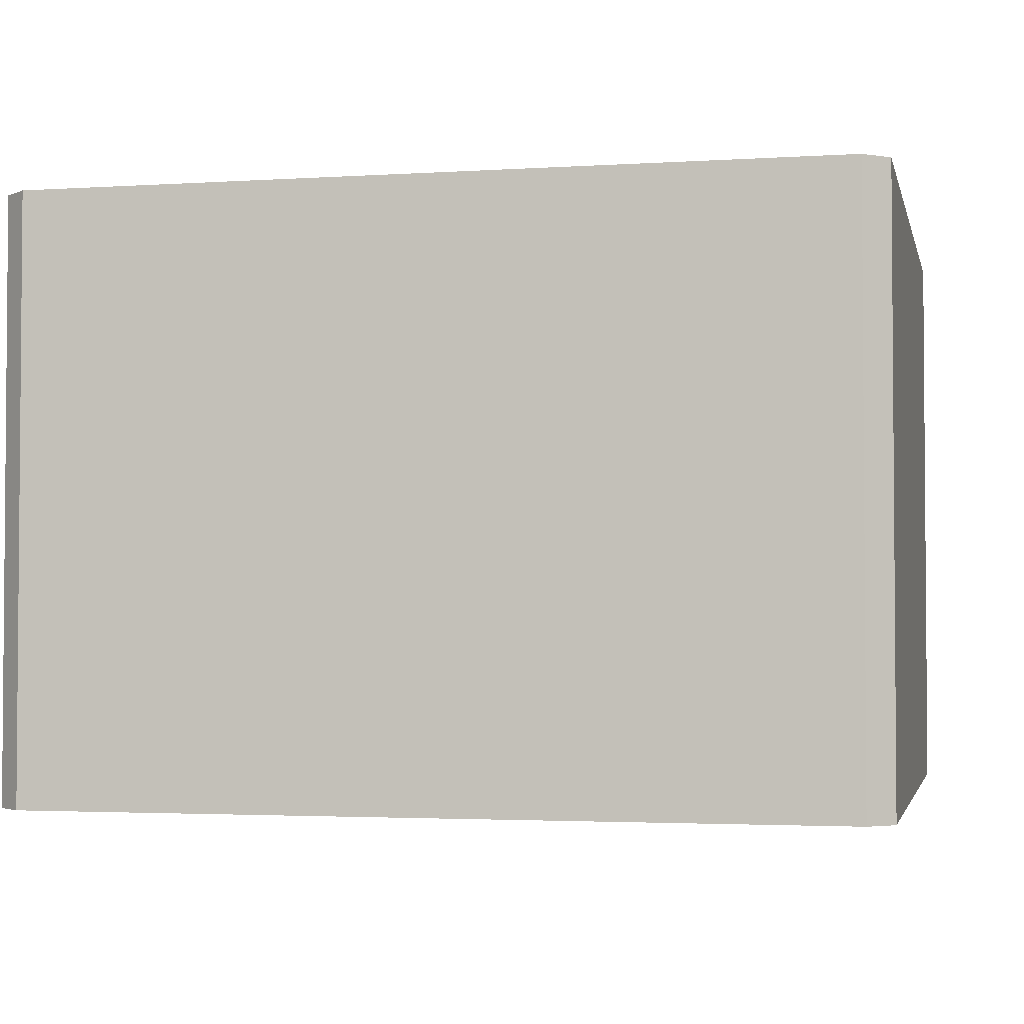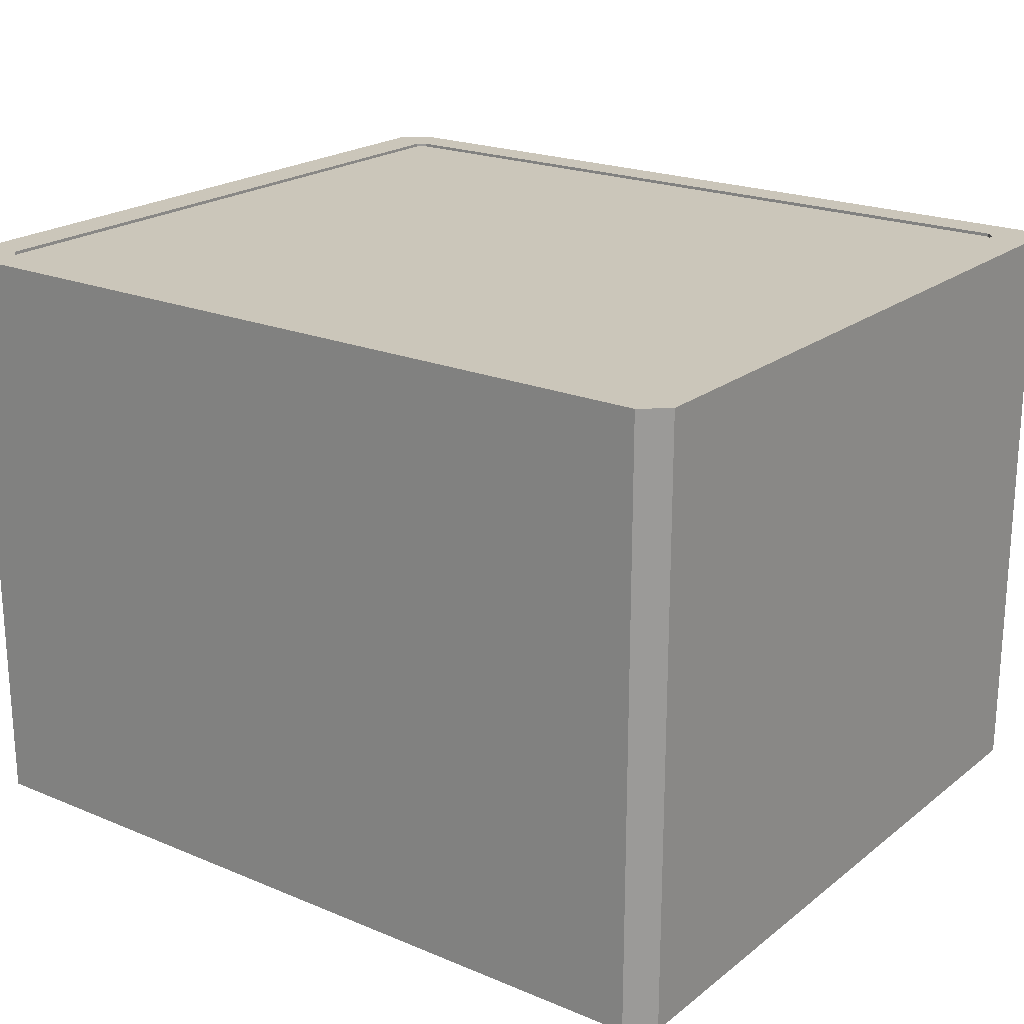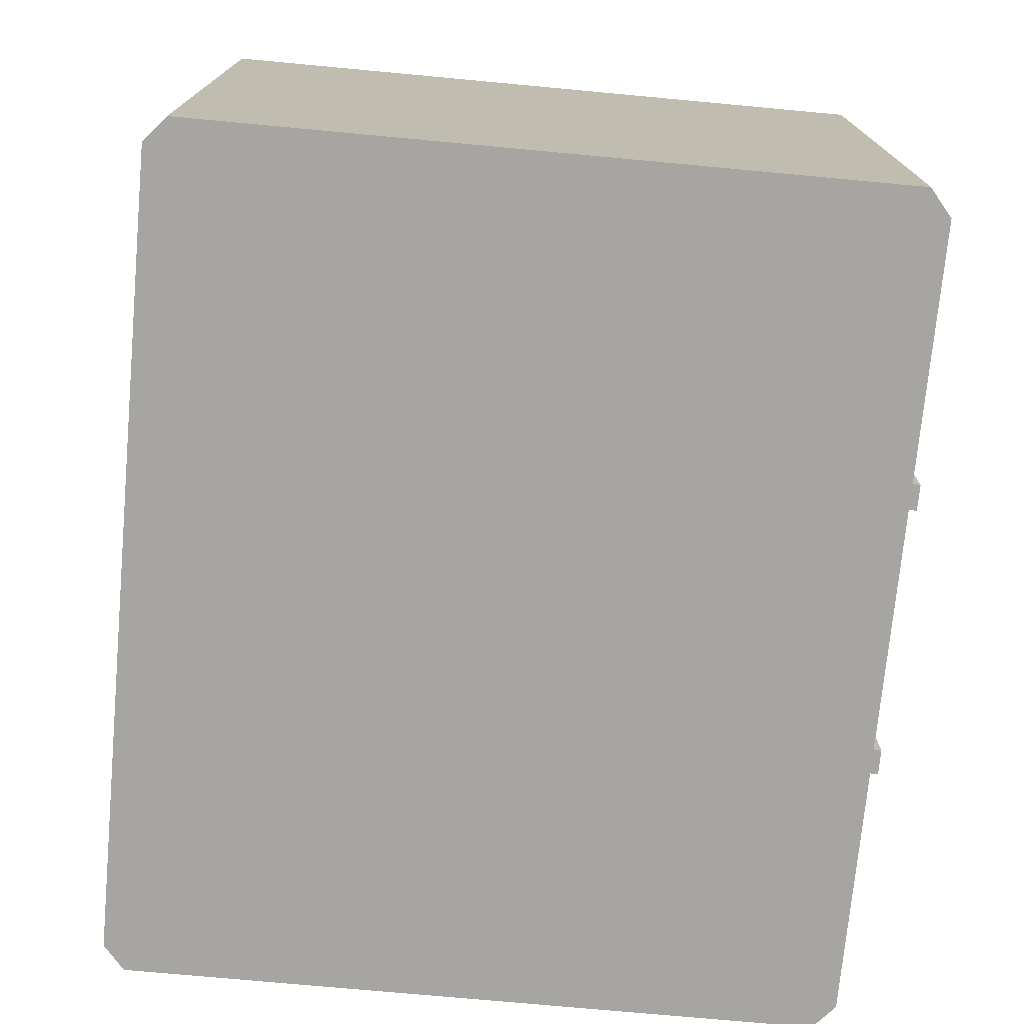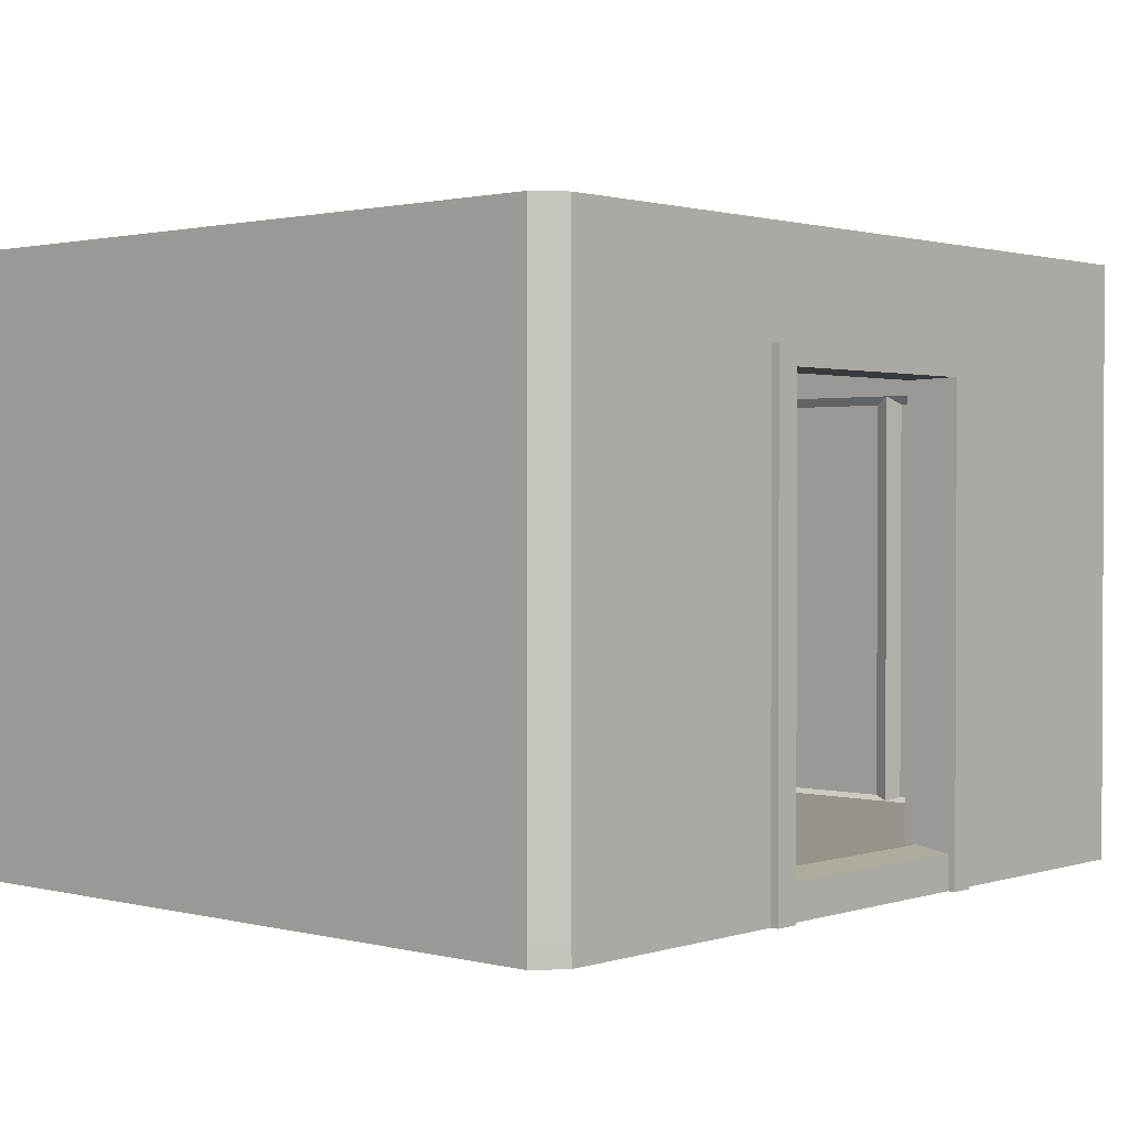
<metadata>
{"format":"obj","ext":"obj","renderer":"f3d","projection":"perspective","resolution":1024,"background":"white","views":[{"elev":-2.7,"azim":-167.5,"up":"+Y"},{"elev":21.1,"azim":-143.4,"up":"+Y"},{"elev":-73.9,"azim":-95.3,"up":"+Y"},{"elev":1.4,"azim":-48.2,"up":"+Y"}]}
</metadata>
<code>
o Cube
v -5.823 1.935 -5.042
v 5.823 1.935 5.042
v 5.823 1.935 -5.042
v 1.841 1.935 -5.042
v -1.841 1.935 -5.042
v -1.841 10.91 -5.035
v 1.841 10.91 -5.035
v -1.841 1.935 5.042
v 1.841 1.935 5.042
v 1.841 10.91 5.035
v -1.841 10.91 5.035
v -5.823 1.935 -1.776
v -5.823 1.935 1.776
v -5.816 10.91 1.776
v -5.816 10.91 -1.776
v 5.823 1.935 1.776
v 5.823 1.935 -1.776
v 5.816 10.91 -1.776
v 5.816 10.91 1.776
v -1.841 1.935 -1.776
v -1.841 1.935 1.776
v 1.841 1.935 -1.776
v 1.841 1.935 1.776
v 1.841 9.065 5.561
v -1.841 9.065 5.561
v -1.841 9.092 -5.561
v -1.841 2.197 -5.561
v 1.841 9.092 -5.561
v 1.841 2.197 -5.561
v 6.423 9.092 -1.776
v 6.423 2.197 -1.776
v 6.423 9.092 1.776
v 6.423 2.197 1.776
v -6.423 9.092 1.776
v -6.423 2.197 1.776
v -6.423 9.092 -1.776
v -6.423 2.197 -1.776
v -6.423 10.91 -1.776
v 1.841 10.91 -5.561
v 6.423 10.91 1.776
v -1.841 10.91 5.561
v -1.841 10.91 -5.561
v 1.841 10.91 5.561
v -6.423 10.91 1.776
v 6.423 10.91 -1.776
v 1.841 2.54 1.776
v 1.841 2.54 5.035
v -1.841 2.54 1.776
v -1.841 2.54 5.035
v 1.653 2.617 -5.1
v 1.841 2.54 -1.776
v -1.653 2.617 -5.1
v -1.841 2.54 -1.776
v 5.816 2.54 -1.776
v 5.816 2.54 1.776
v -5.816 2.54 -1.776
v -5.816 2.54 1.776
v -5.628 2.617 -5.1
v 5.628 2.617 -5.1
v 5.611 2.612 5.145
v -4.618 6.97 5.131
v -5.628 8.912 -5.1
v 5.816 9.038 -1.776
v 5.628 8.912 -5.1
v -4.634 8.531 5.131
v -1.841 9.052 5.035
v 1.841 9.052 5.035
v -5.816 9.038 -1.776
v -5.816 9.038 1.776
v 5.611 8.901 5.145
v 5.816 9.038 1.776
v 1.653 8.912 -5.1
v -1.653 8.912 -5.1
v 1.841 2.453 5.561
v -1.841 2.453 5.561
v -1.841 2.549 -5.561
v 1.841 2.549 -5.561
v 6.423 2.549 -1.776
v 6.423 2.549 1.776
v -6.423 2.549 1.776
v -6.423 2.549 -1.776
v -6.423 1.935 1.776
v -1.841 1.935 -5.561
v 6.423 1.935 -1.776
v 1.841 1.935 5.561
v 1.841 1.935 -5.561
v -1.841 1.935 5.561
v -6.423 1.935 -1.776
v 6.423 1.935 1.776
v 2.213 10.91 -5.561
v 2.213 1.935 5.561
v 2.213 1.935 -5.561
v 2.213 10.91 5.561
v 2.165 1.935 -1.776
v 2.165 1.935 1.776
v 2.213 2.197 5.561
v 2.213 9.092 5.561
v 2.213 2.197 -5.561
v 2.213 9.092 -5.561
v 2.164 10.91 -5.035
v 2.164 10.91 5.035
v 2.164 2.54 -1.776
v 2.164 2.54 1.776
v 2.352 2.617 -5.1
v 2.298 2.612 5.145
v 2.352 8.912 -5.1
v 2.298 8.901 5.145
v 2.213 2.549 -5.561
v 2.213 2.213 5.561
v 2.165 1.935 5.042
v 2.165 1.935 -5.042
v -2.225 1.935 -5.561
v -2.225 10.91 5.561
v -2.225 10.91 -5.561
v -2.225 1.935 5.561
v -2.174 1.935 -1.776
v -2.174 1.935 1.776
v -2.225 2.197 -5.561
v -2.225 9.092 -5.561
v -2.225 2.197 5.561
v -2.225 9.092 5.561
v -2.174 10.91 5.035
v -2.174 10.91 -5.035
v -2.174 2.54 -1.776
v -2.174 2.54 1.776
v -3.351 6.97 5.131
v -2.362 2.617 -5.1
v -3.357 8.531 5.131
v -2.362 8.912 -5.1
v -2.225 2.213 5.561
v -2.225 2.549 -5.561
v -2.174 1.935 -5.042
v -2.174 1.935 5.042
v 5.816 9.256 -1.776
v 1.841 9.256 5.035
v -5.816 9.256 -1.776
v 1.841 9.256 -5.035
v -1.841 9.256 5.035
v -5.816 9.256 1.776
v 5.816 9.256 1.776
v -1.841 9.256 -5.035
v 2.093 9.256 5.035
v 2.164 9.256 -5.035
v -2.174 9.256 -5.035
v -2.103 9.256 5.035
v -1.841 9.052 4.853
v -1.841 2.54 4.853
v 2.093 2.54 4.853
v 1.841 2.54 4.853
v -1.841 9.256 4.853
v 1.841 9.052 4.853
v 2.093 9.038 4.853
v 2.093 9.256 4.853
v -2.103 2.54 4.853
v -2.103 9.038 4.853
v -2.103 9.256 4.853
v 1.841 9.256 4.853
v -2.103 2.54 5.035
v -5.816 2.54 5.035
v -2.103 9.038 5.035
v -3.351 4.394 5.131
v -4.618 4.394 5.131
v -5.668 8.895 5.131
v -2.323 8.895 5.131
v -2.323 2.66 5.131
v -5.668 2.66 5.131
v -3.357 7.506 5.131
v -4.634 7.506 5.131
v -3.498 7.605 4.997
v -4.491 7.605 4.997
v -4.491 8.411 4.997
v -3.498 8.411 4.997
v -3.475 4.48 4.997
v -4.496 4.48 4.997
v -3.475 6.902 4.997
v -4.496 6.902 4.997
v -3.357 7.506 4.997
v -4.634 7.506 4.997
v -4.634 8.531 4.997
v -3.357 8.531 4.997
v -3.498 7.605 5.014
v -4.491 7.605 5.014
v -4.491 8.411 5.014
v -3.498 8.411 5.014
v -3.351 4.394 4.997
v -4.618 4.394 4.997
v -3.351 6.97 4.997
v -4.618 6.97 4.997
v -5.897 8.9 -4.808
v -5.897 8.9 -2.003
v -5.897 2.617 -2.003
v -5.897 2.617 -4.808
v 5.897 8.9 -2.003
v 5.897 8.9 -4.808
v 5.897 2.617 -4.808
v 5.897 2.617 -2.003
v -5.897 8.9 -1.548
v -5.897 8.9 1.548
v -5.897 2.617 1.548
v -5.897 2.617 -1.548
v 5.897 8.9 4.808
v 5.897 8.9 2.003
v 5.897 2.617 2.003
v 5.897 2.617 4.808
v 5.897 8.9 1.548
v 5.897 8.9 -1.548
v 5.897 2.617 -1.548
v 5.897 2.617 1.548
v -5.897 8.9 2.003
v -5.897 8.9 4.808
v -5.897 2.617 4.808
v -5.897 2.617 2.003
v 5.816 2.54 -5.035
v -1.841 9.038 -5.035
v -1.841 2.54 -5.035
v 2.164 2.54 -5.035
v 1.841 2.54 -5.035
v -5.816 2.54 -5.035
v 1.841 9.038 -5.035
v 2.164 9.038 -5.035
v -2.174 2.54 -5.035
v -2.174 9.038 -5.035
v 5.816 2.54 5.035
v 2.093 2.54 5.035
v 2.093 9.038 5.035
v -3.475 4.48 5.023
v -4.496 4.48 5.023
v -3.475 6.902 5.023
v -4.496 6.902 5.023
v 1.841 9.345 5.561
v -1.841 9.345 5.561
v -1.841 9.345 -5.561
v 1.841 9.345 -5.561
v 6.423 9.345 -1.776
v 6.423 9.345 1.776
v -6.423 9.345 1.776
v -6.423 9.345 -1.776
v 2.213 9.345 5.561
v 2.213 9.345 -5.561
v -2.225 9.345 -5.561
v -2.225 9.345 5.561
v -1.841 1.935 8.656
v 1.841 1.935 8.656
v -1.841 2.197 8.656
v -1.841 2.282 8.656
v -2.047 2.197 5.561
v -2.047 1.935 5.561
v -2.047 1.935 8.656
v -2.047 2.197 8.656
v 2.047 1.935 5.561
v 2.047 2.197 5.561
v 2.047 2.197 8.656
v 2.047 1.935 8.656
v -2.047 2.197 8.656
v -2.047 2.282 8.656
v 1.841 2.689 5.561
v 1.841 2.423 8.656
v -1.841 2.689 5.561
v -1.841 2.423 8.656
v 2.047 2.423 8.656
v 2.047 2.689 5.561
v -2.047 2.689 5.561
v -2.047 2.423 8.656
v -5.423 1.935 5.042
v -5.823 1.935 4.695
v -6.032 2.197 5.561
v -6.423 2.197 5.222
v -6.038 9.092 5.561
v -6.423 9.092 5.227
v -6.049 9.092 -5.561
v -6.423 9.092 -5.237
v -6.423 2.197 -5.237
v -6.049 2.197 -5.561
v 6.423 9.092 -5.237
v 6.049 9.092 -5.561
v 6.049 2.197 -5.561
v 6.423 2.197 -5.237
v 6.049 9.092 5.561
v 6.423 9.092 5.237
v 6.423 2.197 5.237
v 6.049 2.197 5.561
v -6.049 10.91 -5.561
v -6.423 10.91 -5.237
v -6.158 10.91 -5.332
v 6.423 10.91 -5.237
v 6.049 10.91 -5.561
v 6.158 10.91 -5.332
v 6.049 10.91 5.561
v 6.423 10.91 5.237
v 6.158 10.91 5.332
v -6.423 10.91 5.228
v -6.039 10.91 5.561
v -6.158 10.91 5.332
v -6.423 2.549 5.225
v -6.035 2.549 5.561
v -6.423 2.549 -5.237
v -6.049 2.549 -5.561
v 6.049 2.549 -5.561
v 6.423 2.549 -5.237
v 6.423 2.549 5.237
v 6.049 2.549 5.561
v -6.423 1.935 5.219
v -6.028 1.935 5.561
v -6.423 1.935 -5.237
v -6.049 1.935 -5.561
v -6.158 1.935 -5.332
v 6.049 1.935 -5.561
v 6.423 1.935 -5.237
v 6.158 1.935 -5.332
v 6.423 1.935 5.237
v 6.049 1.935 5.561
v 6.158 1.935 5.332
v -6.423 9.345 5.228
v -6.039 9.345 5.561
v -6.423 9.345 -5.237
v -6.049 9.345 -5.561
v 6.049 9.345 -5.561
v 6.423 9.345 -5.237
v 6.423 9.345 5.237
v 6.049 9.345 5.561
v -5.687 10.91 5.035
v -5.816 10.91 4.924
v -5.907 10.91 5.114
v -5.816 10.91 -4.924
v -5.687 10.91 -5.035
v -5.907 10.91 -5.114
v 5.816 10.91 4.924
v 5.687 10.91 5.035
v 5.907 10.91 5.114
v 5.687 10.91 -5.035
v 5.816 10.91 -4.924
v 5.907 10.91 -5.114
v -5.816 9.256 -4.924
v -5.687 9.256 -5.035
v -5.687 9.256 5.035
v -5.816 9.256 4.924
v 5.816 9.256 4.924
v 5.687 9.256 5.035
v 5.816 9.256 -4.924
v 5.687 9.256 -5.035
v -5.816 9.038 4.924
v -5.687 9.038 5.035
v -5.748 8.973 5.079
v -5.816 8.952 5.035
v -5.846 8.986 4.95
v 5.816 9.038 -4.924
v 5.687 9.038 -5.035
v 5.728 8.979 -5.065
v 5.816 8.952 -5.035
v 5.846 8.986 -4.95
v -5.687 9.038 -5.035
v -5.816 9.038 -4.924
v -5.846 8.986 -4.95
v -5.816 8.952 -5.035
v -5.728 8.979 -5.065
v 5.687 9.038 5.035
v 5.816 9.038 4.924
v 5.846 8.986 4.95
v 5.816 8.952 5.035
v 5.733 8.982 5.08
v -2.225 9.345 5.676
v -2.225 2.213 5.676
v -2.225 9.092 5.676
v 2.213 9.345 5.676
v 2.213 1.935 5.676
v 1.841 1.935 5.676
v 2.213 2.213 5.676
v -1.841 2.213 5.676
v 1.841 2.213 5.676
v 2.213 9.092 5.676
v -1.841 9.065 5.676
v -1.841 9.345 5.676
v 1.841 9.065 5.676
v 1.841 9.345 5.676
v -1.841 1.935 5.676
v -2.225 1.935 5.676
v -6.157 10.7 5.453
v -6.157 10.86 5.453
v -6.157 10.7 -5.453
v -6.157 10.86 -5.453
v 6.157 10.7 5.453
v 6.157 10.86 5.453
v 6.157 10.7 -5.453
v 6.157 10.86 -5.453
f 101 328 338 142
f 313 291 44 236
f 324 15 136 333
f 95 16 2 110
f 129 62 58 127
f 32 235 319 279
f 189 190 191 192
f 117 21 8 133
f 21 23 9 8
f 238 93 43 230
f 230 43 41 231
f 240 114 42 232
f 232 42 39 233
f 5 4 22 20
f 20 22 23 21
f 132 5 20 116
f 116 20 21 117
f 193 194 195 196
f 107 70 60 105
f 197 198 199 200
f 201 202 203 204
f 72 73 52 50
f 111 3 17 94
f 94 17 16 95
f 18 331 339 134
f 234 45 40 235
f 122 321 323 293 292 113
f 236 44 38 237
f 82 35 37 88
f 80 34 36 81
f 120 130 295 266
f 121 241 314 268
f 84 31 33 89
f 78 30 32 79
f 98 108 298 276
f 92 98 276 307
f 83 27 29 86
f 76 26 28 77
f 112 118 27 83
f 131 119 26 76
f 99 239 317 275
f 74 85 366 369
f 302 267 35 82
f 294 269 34 80
f 281 301 109 96
f 301 278 97 109
f 277 299 78 31
f 274 318 234 30
f 273 297 131 118
f 297 270 119 131
f 15 324 326 284 283 38
f 318 285 45 234
f 19 327 329 290 289 40
f 132 1 306 305 112
f 123 6 42 114
f 6 7 39 42
f 101 10 43 93
f 10 11 41 43
f 241 113 292 314
f 14 15 38 44
f 239 90 286 317
f 18 19 40 45
f 205 206 207 208
f 220 219 217 216
f 209 210 211 212
f 345 344 159 211 210
f 123 325 334 144
f 267 294 80 35
f 87 75 368 375
f 118 131 76 27
f 27 76 77 29
f 308 277 31 84
f 31 78 79 33
f 130 121 268 295
f 35 80 81 37
f 264 133 115 303
f 1 12 88 304 306
f 3 111 92 307 309
f 2 16 89 310 312
f 111 4 86 92
f 4 5 83 86
f 133 8 87 115
f 8 9 85 87
f 17 3 309 308 84
f 12 13 82 88
f 16 17 84 89
f 110 2 312 311 91
f 9 110 91 85
f 33 79 300 280
f 64 106 104 59
f 320 288 93 238
f 7 100 90 39
f 77 28 99 108
f 86 29 98 92
f 278 320 238 97
f 89 33 280 310
f 22 94 95 23
f 4 111 94 22
f 235 40 289 319
f 29 77 108 98
f 23 95 110 9
f 233 39 90 239
f 115 120 266 303
f 5 132 112 83
f 37 81 296 272
f 316 282 114 240
f 11 122 113 41
f 270 316 240 119
f 88 37 272 304
f 126 161 185 187
f 12 116 117 13
f 1 132 116 12
f 237 38 283 315
f 13 265 302 82
f 214 222 221 215
f 231 41 113 241
f 323 322 14 44 291 293
f 6 123 144 141
f 332 331 18 45 285 287
f 10 101 142 135
f 327 19 140 337
f 11 10 135 138
f 326 325 123 114 282 284
f 100 330 332 287 286 90
f 122 11 138 145
f 330 100 143 340
f 15 14 139 136
f 329 328 101 93 288 290
f 7 6 141 137
f 19 18 134 140
f 100 7 137 143
f 321 122 145 335
f 224 47 149 148
f 49 158 154 147
f 69 341 345 210 209
f 163 166 159 344 343
f 165 164 160 158
f 65 128 180 179
f 65 168 166 163
f 128 65 163 164
f 167 128 164 165
f 162 161 165 166
f 126 61 168 167
f 61 162 166 168
f 161 126 167 165
f 172 169 181 184
f 174 176 229 227
f 167 168 178 177
f 61 126 187 188
f 128 167 177 180
f 168 65 179 178
f 162 61 188 186
f 161 162 186 185
f 170 169 177 178
f 171 170 178 179
f 172 171 179 180
f 169 172 180 177
f 170 171 183 182
f 171 172 184 183
f 169 170 182 181
f 174 173 185 186
f 175 176 188 187
f 176 174 186 188
f 173 175 187 185
f 218 354 353 189 192
f 68 56 191 190
f 62 129 222 351 355
f 58 62 355 354 218
f 106 64 348 347 220
f 54 63 193 196
f 68 69 198 197
f 69 57 199 198
f 56 68 197 200
f 223 359 358 201 204
f 71 55 203 202
f 70 107 225 356 360
f 71 63 206 205
f 63 54 207 206
f 55 71 205 208
f 64 59 213 349 348
f 164 163 343 342 160
f 57 69 209 212
f 350 349 213 195 194
f 52 73 214 215
f 353 352 68 190 189
f 72 50 217 219
f 63 346 350 194 193
f 73 72 219 214
f 104 106 220 216
f 60 70 360 359 223
f 129 127 221 222
f 358 357 71 202 201
f 107 105 224 225
f 173 174 227 226
f 175 173 226 228
f 176 175 228 229
f 305 273 118 112
f 28 233 239 99
f 311 281 96 91
f 34 236 237 36
f 36 237 315 271
f 30 234 235 32
f 299 274 30 78
f 26 232 233 28
f 119 240 232 26
f 269 313 236 34
f 79 32 279 300
f 108 99 275 298
f 81 36 271 296
f 282 283 284
f 285 286 287
f 288 289 290
f 291 292 293
f 304 305 306
f 307 308 309
f 310 311 312
f 314 292 291 313
f 273 305 304 272
f 277 308 307 276
f 281 311 310 280
f 303 266 267 302
f 295 268 269 294
f 316 270 271 315
f 297 273 272 296
f 318 274 275 317
f 299 277 276 298
f 320 278 279 319
f 301 281 280 300
f 266 295 294 267
f 270 297 296 271
f 274 299 298 275
f 278 301 300 279
f 264 303 302 265
f 268 314 313 269
f 282 316 315 283
f 285 318 317 286
f 288 320 319 289
f 13 117 133 264 265
f 321 322 323
f 324 325 326
f 327 328 329
f 330 331 332
f 341 342 343 344 345
f 346 347 348 349 350
f 351 352 353 354 355
f 356 357 358 359 360
f 14 322 336 139
f 377 378 380 379
f 379 380 384 383
f 383 384 382 381
f 381 382 378 377
f 379 383 381 377
f 125 57 159 158
f 103 46 47 224
f 46 48 49 47
f 217 215 53 51
f 51 53 48 46
f 216 217 51 102
f 102 51 46 103
f 221 218 56 124
f 124 56 57 125
f 54 102 103 55
f 213 216 102 54
f 55 103 224 223
f 53 124 125 48
f 215 221 124 53
f 48 125 158 49
f 166 165 158 159
f 56 218 192 191
f 213 54 196 195
f 57 56 200 199
f 55 223 204 203
f 54 55 208 207
f 159 57 212 211
f 59 104 216 213
f 50 52 215 217
f 127 58 218 221
f 105 60 223 224
f 229 228 226 227
f 49 75 74 47
f 384 380 378 382
f 87 85 74 75
f 183 184 181 182
f 144 334 351 222
f 225 224 148 152
f 142 338 356 225
f 143 137 219 220
f 140 134 63 71
f 137 141 214 219
f 340 143 220 347
f 136 139 69 68
f 337 140 71 357
f 135 142 153 157
f 335 145 160 342
f 142 225 152 153
f 333 136 68 352
f 25 66 67 24
f 47 74 24 67
f 49 66 25 75
f 67 66 146 151
f 134 339 346 63
f 47 67 151 149
f 231 241 361 372
f 141 144 222 214
f 139 336 341 69
f 109 97 370 367
f 155 146 147 154
f 156 150 146 155
f 150 157 151 146
f 157 153 152 151
f 151 152 148 149
f 158 160 155 154
f 160 145 156 155
f 145 138 150 156
f 66 49 147 146
f 138 135 157 150
f 241 121 363 361
f 91 109 367 365
f 25 24 373 371
f 334 325 324 333
f 336 322 321 335
f 338 328 327 337
f 340 347 346 339
f 351 334 333 352
f 341 336 335 342
f 356 338 337 357
f 330 340 339 331
f 238 230 374 364
f 376 375 368 362
f 367 369 366 365
f 370 364 374 373
f 373 374 372 371
f 371 372 361 363
f 368 371 363 362
f 367 370 373 369
f 230 231 372 374
f 97 238 364 370
f 121 130 362 363
f 75 25 371 368
f 85 91 365 366
f 115 87 375 376
f 24 74 369 373
f 130 115 376 362

</code>
